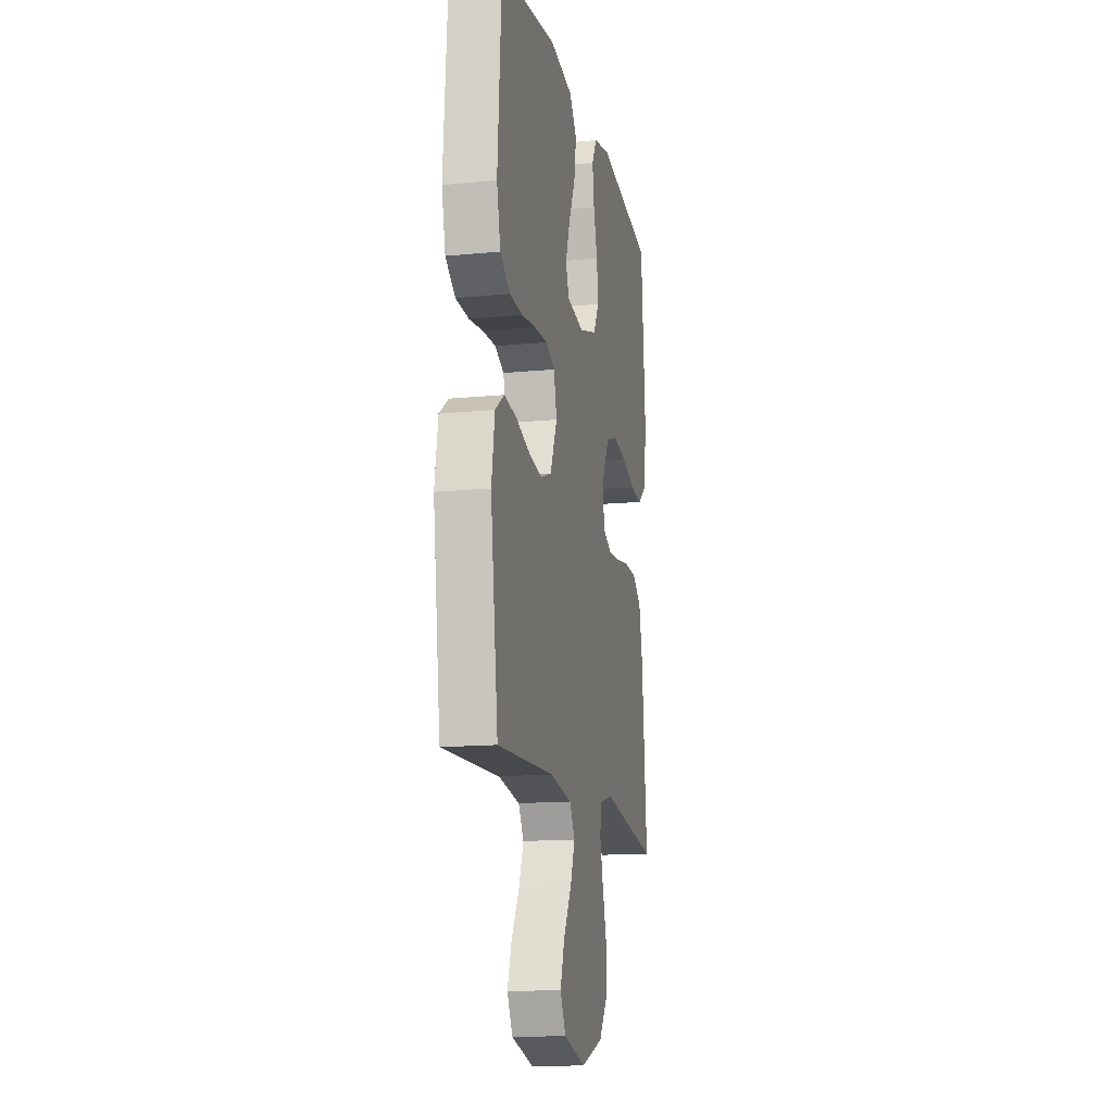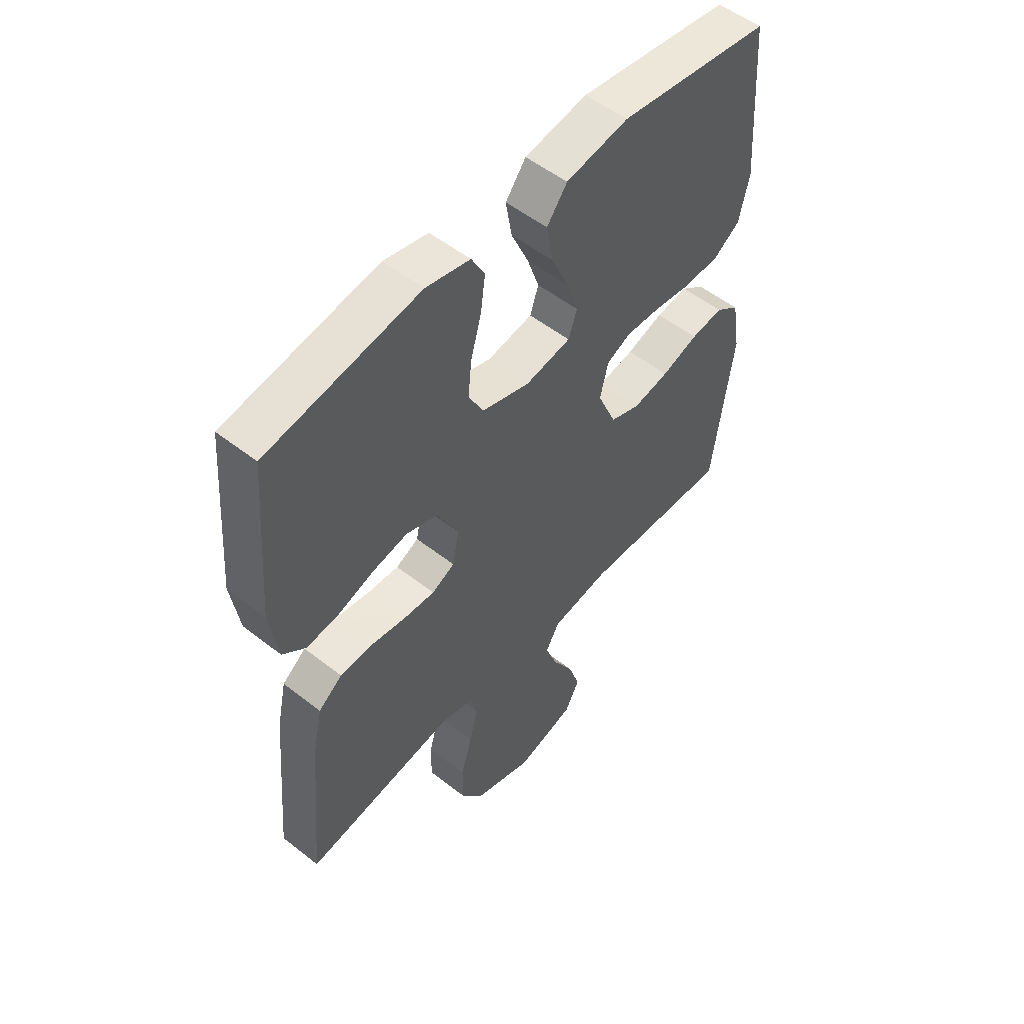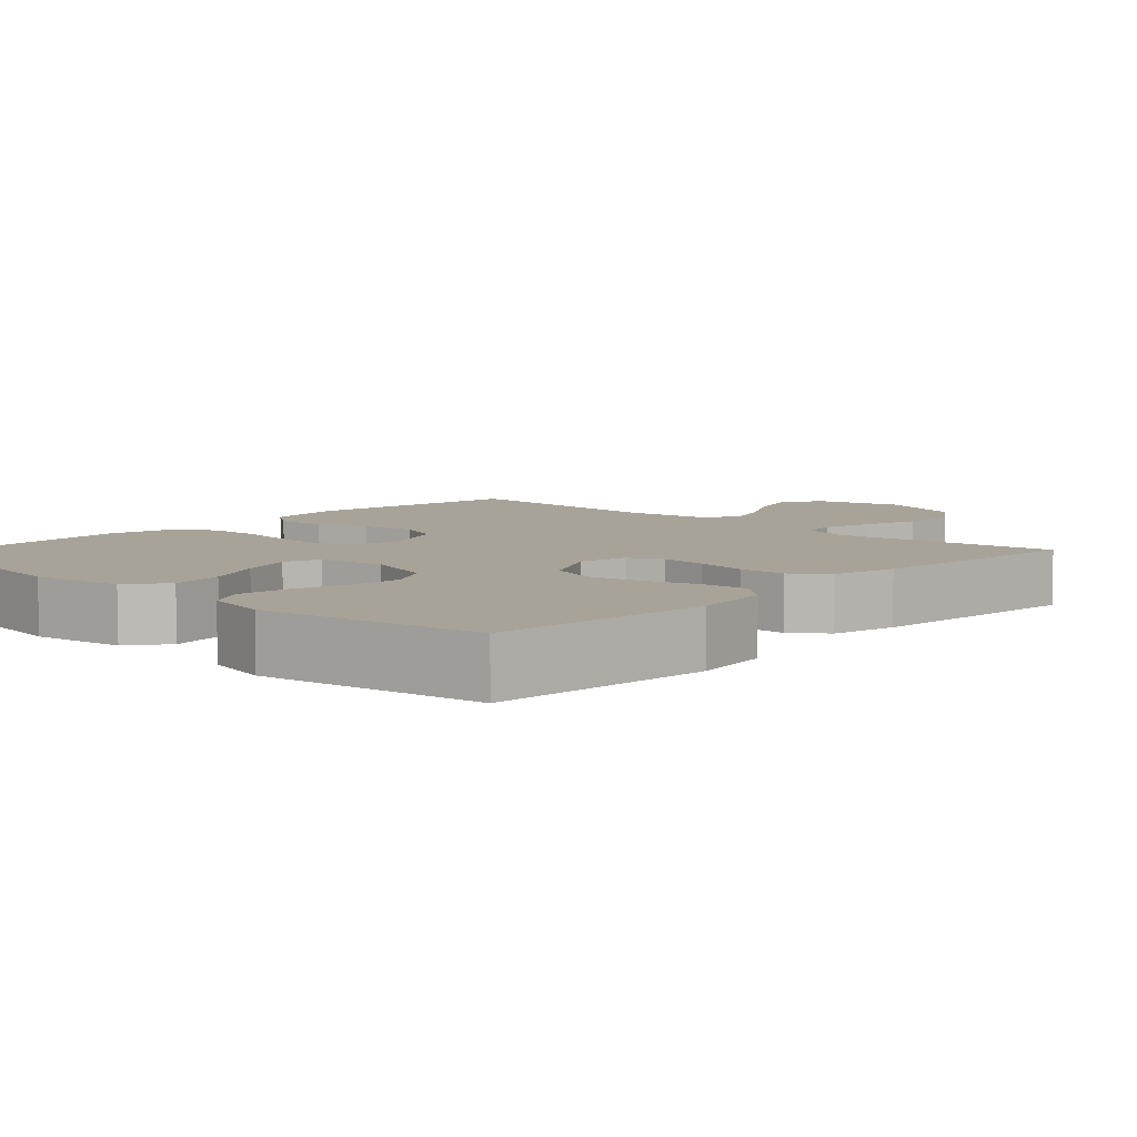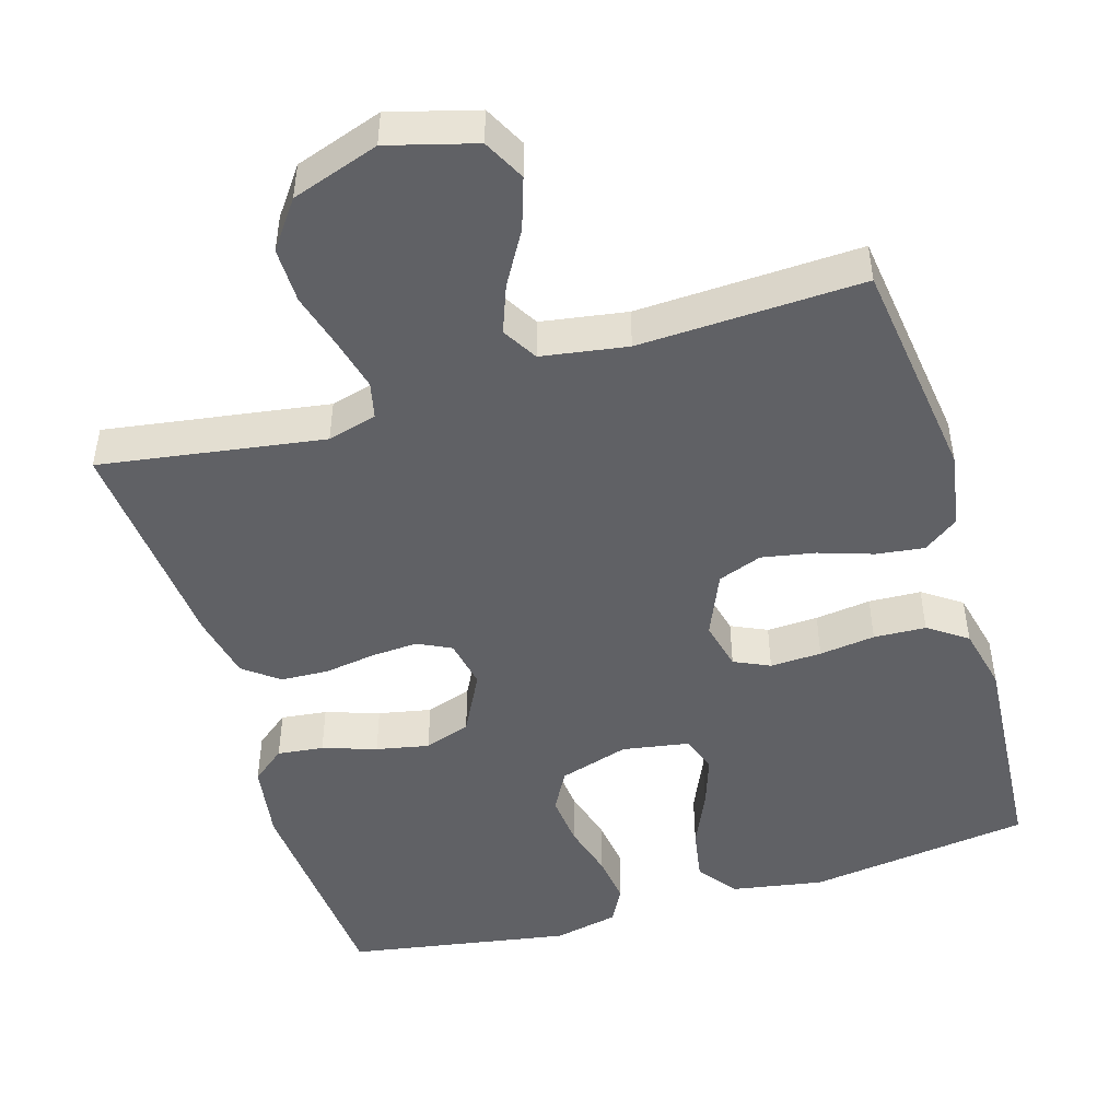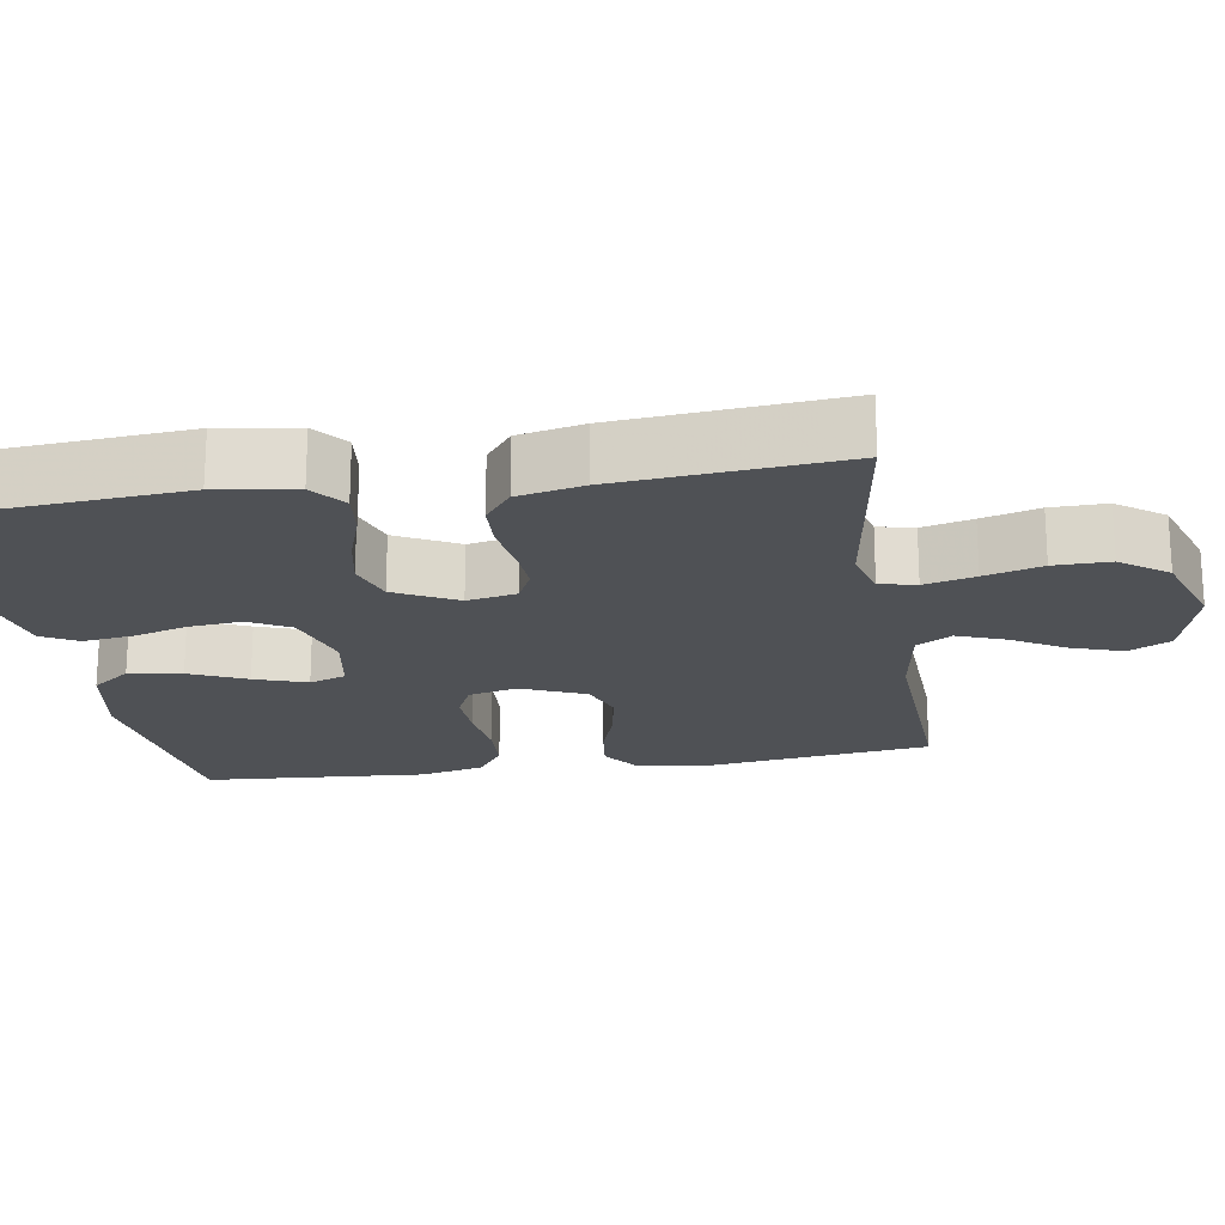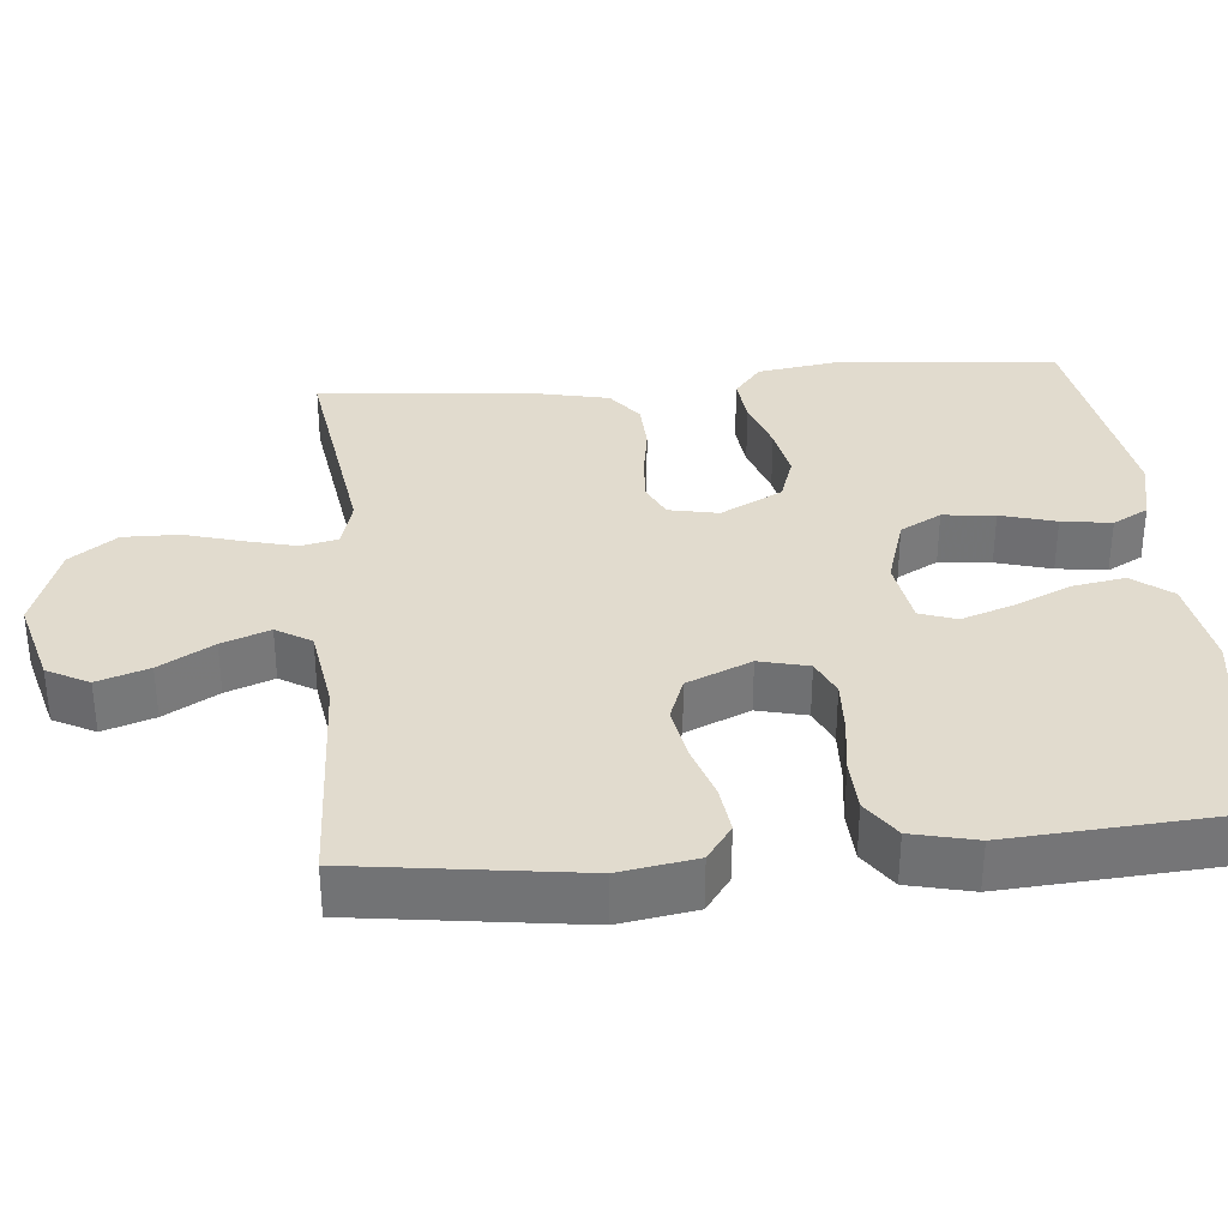
<metadata>
{"format":"obj","ext":"obj","renderer":"f3d","projection":"perspective","resolution":1024,"background":"white","views":[{"elev":-14.4,"azim":-77.9,"up":"+Z"},{"elev":53.1,"azim":130.0,"up":"+Z"},{"elev":6.9,"azim":43.5,"up":"+Y"},{"elev":-47.8,"azim":-163.4,"up":"+Y"},{"elev":-20.0,"azim":99.0,"up":"+Y"},{"elev":33.9,"azim":-95.1,"up":"+Y"}]}
</metadata>
<code>
v -0.5 0.07 0.5
v -0.2 0.07 0.542
v -0.077 0.07 0.521
v -0.037 0.07 0.469
v -0.049 0.07 0.398
v -0.083 0.07 0.322
v -0.107 0.07 0.252
v -0.09 0.07 0.203
v 0 0.07 0.188
v 0.094 0.07 0.217
v 0.124 0.07 0.272
v 0.117 0.07 0.342
v 0.096 0.07 0.416
v 0.087 0.07 0.483
v 0.113 0.07 0.531
v 0.2 0.07 0.55
v 0.5 0.07 0.5
v 0.524 0.07 0.2
v 0.508 0.07 0.095
v 0.463 0.07 0.059
v 0.401 0.07 0.066
v 0.329 0.07 0.09
v 0.258 0.07 0.104
v 0.196 0.07 0.083
v 0.153 0.07 0
v 0.166 0.07 -0.066
v 0.211 0.07 -0.088
v 0.273 0.07 -0.084
v 0.343 0.07 -0.073
v 0.407 0.07 -0.076
v 0.454 0.07 -0.112
v 0.473 0.07 -0.2
v 0.5 0.07 -0.5
v 0.2 0.07 -0.455
v 0.134 0.07 -0.473
v 0.123 0.07 -0.522
v 0.14 0.07 -0.59
v 0.162 0.07 -0.667
v 0.163 0.07 -0.742
v 0.117 0.07 -0.805
v 0 0.07 -0.845
v -0.117 0.07 -0.813
v -0.146 0.07 -0.757
v -0.123 0.07 -0.688
v -0.081 0.07 -0.616
v -0.057 0.07 -0.552
v -0.085 0.07 -0.505
v -0.2 0.07 -0.487
v -0.5 0.07 -0.5
v -0.54 0.07 -0.2
v -0.523 0.07 -0.097
v -0.476 0.07 -0.063
v -0.412 0.07 -0.071
v -0.339 0.07 -0.095
v -0.267 0.07 -0.108
v -0.208 0.07 -0.086
v -0.171 0.07 0
v -0.187 0.07 0.066
v -0.235 0.07 0.088
v -0.304 0.07 0.085
v -0.379 0.07 0.075
v -0.449 0.07 0.078
v -0.501 0.07 0.114
v -0.521 0.07 0.2
v -0.5 0 0.5
v -0.2 0 0.542
v -0.077 0 0.521
v -0.037 0 0.469
v -0.049 0 0.398
v -0.083 0 0.322
v -0.107 0 0.252
v -0.09 0 0.203
v 0 0 0.188
v 0.094 0 0.217
v 0.124 0 0.272
v 0.117 0 0.342
v 0.096 0 0.416
v 0.087 0 0.483
v 0.113 0 0.531
v 0.2 0 0.55
v 0.5 0 0.5
v 0.524 0 0.2
v 0.508 0 0.095
v 0.463 0 0.059
v 0.401 0 0.066
v 0.329 0 0.09
v 0.258 0 0.104
v 0.196 0 0.083
v 0.153 0 0
v 0.166 0 -0.066
v 0.211 0 -0.088
v 0.273 0 -0.084
v 0.343 0 -0.073
v 0.407 0 -0.076
v 0.454 0 -0.112
v 0.473 0 -0.2
v 0.5 0 -0.5
v 0.2 0 -0.455
v 0.134 0 -0.473
v 0.123 0 -0.522
v 0.14 0 -0.59
v 0.162 0 -0.667
v 0.163 0 -0.742
v 0.117 0 -0.805
v 0 0 -0.845
v -0.117 0 -0.813
v -0.146 0 -0.757
v -0.123 0 -0.688
v -0.081 0 -0.616
v -0.057 0 -0.552
v -0.085 0 -0.505
v -0.2 0 -0.487
v -0.5 0 -0.5
v -0.54 0 -0.2
v -0.523 0 -0.097
v -0.476 0 -0.063
v -0.412 0 -0.071
v -0.339 0 -0.095
v -0.267 0 -0.108
v -0.208 0 -0.086
v -0.171 0 0
v -0.187 0 0.066
v -0.235 0 0.088
v -0.304 0 0.085
v -0.379 0 0.075
v -0.449 0 0.078
v -0.501 0 0.114
v -0.521 0 0.2
f 60 61 62 63
f 59 60 63 64
f 51 52 53 54
f 51 54 55
f 48 49 50 51
f 47 48 51 55
f 46 47 55 56
f 42 43 44 45
f 42 45 46
f 41 42 46
f 40 41 46
f 37 38 39 40
f 36 37 40 46
f 35 36 46 56
f 31 32 33 34
f 28 29 30 31
f 27 28 31 34
f 26 27 34 35
f 19 20 21 22
f 19 22 23
f 18 19 23
f 17 18 23 24
f 15 16 17 24
f 12 13 14 15
f 11 12 15 24
f 3 4 5 6
f 3 6 7
f 2 3 7
f 59 64 1 2
f 58 59 2 7
f 57 58 7 8
f 26 35 56 57
f 25 26 57 8
f 10 11 24 25
f 9 10 25
f 8 9 25
f 127 126 125 124
f 128 127 124 123
f 118 117 116 115
f 119 118 115
f 115 114 113 112
f 119 115 112 111
f 120 119 111 110
f 109 108 107 106
f 110 109 106
f 110 106 105
f 110 105 104
f 104 103 102 101
f 110 104 101 100
f 120 110 100 99
f 98 97 96 95
f 95 94 93 92
f 98 95 92 91
f 99 98 91 90
f 86 85 84 83
f 87 86 83
f 87 83 82
f 88 87 82 81
f 88 81 80 79
f 79 78 77 76
f 88 79 76 75
f 70 69 68 67
f 71 70 67
f 71 67 66
f 66 65 128 123
f 71 66 123 122
f 72 71 122 121
f 121 120 99 90
f 72 121 90 89
f 89 88 75 74
f 89 74 73
f 89 73 72
f 1 65 66 2
f 2 66 67 3
f 3 67 68 4
f 4 68 69 5
f 5 69 70 6
f 6 70 71 7
f 7 71 72 8
f 8 72 73 9
f 9 73 74 10
f 10 74 75 11
f 11 75 76 12
f 12 76 77 13
f 13 77 78 14
f 14 78 79 15
f 15 79 80 16
f 16 80 81 17
f 17 81 82 18
f 18 82 83 19
f 19 83 84 20
f 20 84 85 21
f 21 85 86 22
f 22 86 87 23
f 23 87 88 24
f 24 88 89 25
f 25 89 90 26
f 26 90 91 27
f 27 91 92 28
f 28 92 93 29
f 29 93 94 30
f 30 94 95 31
f 31 95 96 32
f 32 96 97 33
f 33 97 98 34
f 34 98 99 35
f 35 99 100 36
f 36 100 101 37
f 37 101 102 38
f 38 102 103 39
f 39 103 104 40
f 40 104 105 41
f 41 105 106 42
f 42 106 107 43
f 43 107 108 44
f 44 108 109 45
f 45 109 110 46
f 46 110 111 47
f 47 111 112 48
f 48 112 113 49
f 49 113 114 50
f 50 114 115 51
f 51 115 116 52
f 52 116 117 53
f 53 117 118 54
f 54 118 119 55
f 55 119 120 56
f 56 120 121 57
f 57 121 122 58
f 58 122 123 59
f 59 123 124 60
f 60 124 125 61
f 61 125 126 62
f 62 126 127 63
f 63 127 128 64
f 64 128 65 1

</code>
